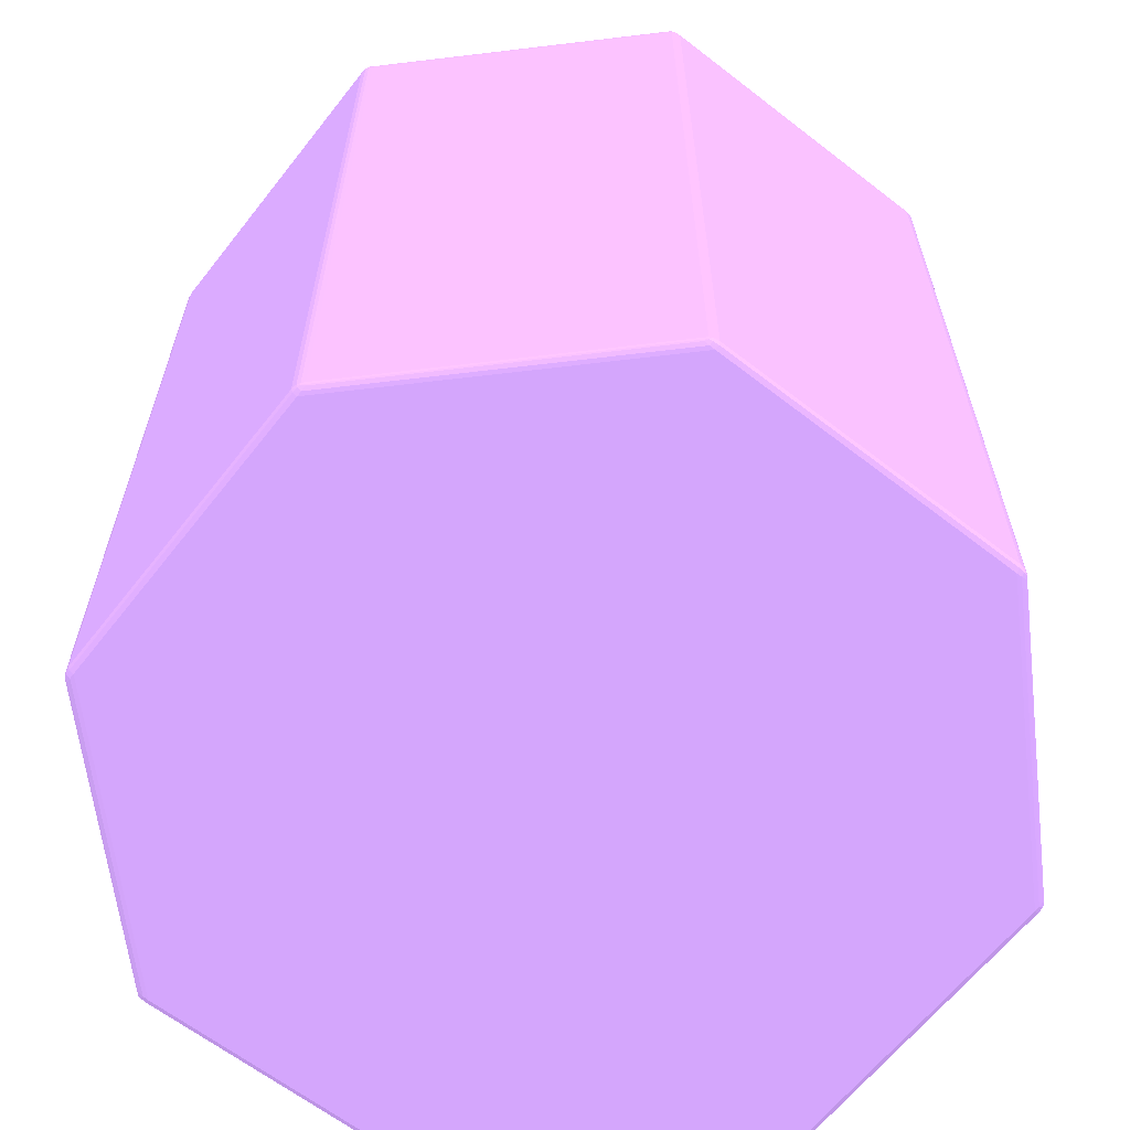
<metadata>
{"format":"obj","ext":"obj","renderer":"f3d","projection":"perspective","resolution":1024,"background":"white","views":[{"elev":-63.2,"azim":51.9,"up":"+Y"}]}
</metadata>
<code>
v -0.03538 -0.03726 -0.01407 0.5412 0.4235 0.6431
v -0.03529 -0.03775 -0.01457 0.5412 0.4235 0.6431
v -0.03537 -0.03775 -0.01407 0.5412 0.4235 0.6431
v -0.03538 -0.03726 0.01407 0.5412 0.4235 0.6431
v -0.03538 0.03733 -0.01407 0.5412 0.4235 0.6431
v -0.03514 -0.03775 -0.01488 0.5412 0.4235 0.6431
v -0.03512 -0.03804 -0.01486 0.5412 0.4235 0.6431
v -0.03518 -0.0381 -0.01457 0.5412 0.4235 0.6431
v -0.03529 0.03733 -0.01457 0.5412 0.4235 0.6431
v -0.03537 -0.03775 0.01407 0.5412 0.4235 0.6431
v -0.03522 -0.03813 -0.01407 0.5412 0.4235 0.6431
v -0.03529 -0.03775 0.01457 0.5412 0.4235 0.6431
v -0.03538 0.03733 0.01407 0.5412 0.4235 0.6431
v -0.03534 0.03782 -0.01407 0.5412 0.4235 0.6431
v -0.03527 0.03782 -0.01457 0.5412 0.4235 0.6431
v -0.03489 -0.03775 -0.01513 0.5412 0.4235 0.6431
v -0.03514 0.03733 -0.01488 0.5412 0.4235 0.6431
v -0.03413 -0.03804 -0.01585 0.5412 0.4235 0.6431
v -0.0348 -0.03811 -0.01504 0.5412 0.4235 0.6431
v -0.03482 -0.03823 -0.01457 0.5412 0.4235 0.6431
v -0.03513 0.03782 -0.01488 0.5412 0.4235 0.6431
v -0.03522 -0.03813 0.01407 0.5412 0.4235 0.6431
v -0.03518 -0.0381 0.01457 0.5412 0.4235 0.6431
v -0.03482 -0.03827 -0.01407 0.5412 0.4235 0.6431
v -0.03512 -0.03804 0.01486 0.5412 0.4235 0.6431
v -0.03514 -0.03775 0.01488 0.5412 0.4235 0.6431
v -0.03529 0.03733 0.01457 0.5412 0.4235 0.6431
v -0.03527 0.03782 0.01457 0.5412 0.4235 0.6431
v -0.03534 0.03782 0.01407 0.5412 0.4235 0.6431
v -0.03519 0.03817 -0.01407 0.5412 0.4235 0.6431
v -0.03516 0.03815 -0.01457 0.5412 0.4235 0.6431
v -0.03511 0.0381 -0.01486 0.5412 0.4235 0.6431
v -0.01513 -0.03775 -0.03489 0.5412 0.4235 0.6431
v -0.03489 0.03733 -0.01513 0.5412 0.4235 0.6431
v -0.01585 -0.03804 -0.03413 0.5412 0.4235 0.6431
v -0.01504 -0.03811 -0.0348 0.5412 0.4235 0.6431
v -0.01457 -0.03823 -0.03482 0.5412 0.4235 0.6431
v -0.03433 -0.03827 -0.01457 0.5412 0.4235 0.6431
v -0.03464 0.03782 -0.01538 0.5412 0.4235 0.6431
v -0.03482 -0.03827 0.01407 0.5412 0.4235 0.6431
v -0.03482 -0.03823 0.01457 0.5412 0.4235 0.6431
v -0.0348 -0.03811 0.01504 0.5412 0.4235 0.6431
v -0.03413 -0.03804 0.01585 0.5412 0.4235 0.6431
v -0.03489 -0.03775 0.01513 0.5412 0.4235 0.6431
v -0.03514 0.03733 0.01488 0.5412 0.4235 0.6431
v -0.03513 0.03782 0.01488 0.5412 0.4235 0.6431
v -0.03511 0.0381 0.01486 0.5412 0.4235 0.6431
v -0.03516 0.03815 0.01457 0.5412 0.4235 0.6431
v -0.03519 0.03817 0.01407 0.5412 0.4235 0.6431
v -0.03482 0.03827 -0.01407 0.5412 0.4235 0.6431
v -0.03482 0.03825 -0.01457 0.5412 0.4235 0.6431
v -0.0348 0.03816 -0.01504 0.5412 0.4235 0.6431
v -0.03431 0.03816 -0.01554 0.5412 0.4235 0.6431
v -0.03413 0.0381 -0.01585 0.5412 0.4235 0.6431
v -0.01488 -0.03775 -0.03514 0.5412 0.4235 0.6431
v -0.01486 -0.03804 -0.03512 0.5412 0.4235 0.6431
v -0.01513 0.03733 -0.03489 0.5412 0.4235 0.6431
v -0.01457 -0.0381 -0.03518 0.5412 0.4235 0.6431
v -0.01407 -0.03813 -0.03522 0.5412 0.4235 0.6431
v -0.01407 -0.03827 -0.03482 0.5412 0.4235 0.6431
v -0.01457 -0.03827 -0.03433 0.5412 0.4235 0.6431
v -0.01538 0.03782 -0.03464 0.5412 0.4235 0.6431
v -0.03433 -0.03827 0.01457 0.5412 0.4235 0.6431
v -0.01457 -0.03823 0.03482 0.5412 0.4235 0.6431
v -0.01504 -0.03811 0.0348 0.5412 0.4235 0.6431
v -0.01585 -0.03804 0.03413 0.5412 0.4235 0.6431
v -0.01513 -0.03775 0.03489 0.5412 0.4235 0.6431
v -0.03489 0.03733 0.01513 0.5412 0.4235 0.6431
v -0.03464 0.03782 0.01538 0.5412 0.4235 0.6431
v -0.03413 0.0381 0.01585 0.5412 0.4235 0.6431
v -0.03431 0.03816 0.01554 0.5412 0.4235 0.6431
v -0.0348 0.03816 0.01504 0.5412 0.4235 0.6431
v -0.03482 0.03825 0.01457 0.5412 0.4235 0.6431
v -0.03482 0.03827 0.01407 0.5412 0.4235 0.6431
v -0.01905 0.03847 -0.005679 0.5412 0.4235 0.6431
v -0.01898 0.03847 -0.006171 0.5412 0.4235 0.6431
v -0.01854 0.03847 -0.006614 0.5412 0.4235 0.6431
v -0.03433 0.03827 -0.01457 0.5412 0.4235 0.6431
v -0.01457 0.03825 -0.03482 0.5412 0.4235 0.6431
v -0.01554 0.03816 -0.03431 0.5412 0.4235 0.6431
v -0.01585 0.0381 -0.03413 0.5412 0.4235 0.6431
v -0.01457 -0.03775 -0.03529 0.5412 0.4235 0.6431
v -0.01488 0.03733 -0.03514 0.5412 0.4235 0.6431
v -0.01488 0.03782 -0.03513 0.5412 0.4235 0.6431
v -0.01407 -0.03775 -0.03537 0.5412 0.4235 0.6431
v 0.01407 -0.03813 -0.03522 0.5412 0.4235 0.6431
v 0.01407 -0.03827 -0.03482 0.5412 0.4235 0.6431
v -0.01486 0.0381 -0.03511 0.5412 0.4235 0.6431
v -0.01457 -0.03827 0.03433 0.5412 0.4235 0.6431
v -0.01407 -0.03813 0.03522 0.5412 0.4235 0.6431
v -0.01457 -0.0381 0.03518 0.5412 0.4235 0.6431
v -0.01407 -0.03827 0.03482 0.5412 0.4235 0.6431
v -0.01486 -0.03804 0.03512 0.5412 0.4235 0.6431
v -0.01488 -0.03775 0.03514 0.5412 0.4235 0.6431
v -0.01513 0.03733 0.03489 0.5412 0.4235 0.6431
v -0.01538 0.03782 0.03464 0.5412 0.4235 0.6431
v -0.01585 0.0381 0.03413 0.5412 0.4235 0.6431
v -0.01554 0.03816 0.03431 0.5412 0.4235 0.6431
v -0.01457 0.03825 0.03482 0.5412 0.4235 0.6431
v -0.03433 0.03827 0.01457 0.5412 0.4235 0.6431
v -0.01882 0.03847 0.006469 0.5412 0.4235 0.6431
v -0.01898 0.03847 0.006171 0.5412 0.4235 0.6431
v -0.01905 0.03847 0.005679 0.5412 0.4235 0.6431
v -0.01852 0.03847 -0.006628 0.5412 0.4235 0.6431
v -0.01407 0.03827 -0.03482 0.5412 0.4235 0.6431
v -0.01457 0.03827 -0.03433 0.5412 0.4235 0.6431
v -0.01407 0.03817 -0.03519 0.5412 0.4235 0.6431
v -0.01457 0.03815 -0.03516 0.5412 0.4235 0.6431
v -0.01504 0.03816 -0.0348 0.5412 0.4235 0.6431
v -0.01407 -0.03726 -0.03538 0.5412 0.4235 0.6431
v -0.01457 0.03733 -0.03529 0.5412 0.4235 0.6431
v -0.01457 0.03782 -0.03527 0.5412 0.4235 0.6431
v 0.01407 -0.03775 -0.03537 0.5412 0.4235 0.6431
v 0.01457 -0.03823 -0.03482 0.5412 0.4235 0.6431
v 0.01457 -0.0381 -0.03518 0.5412 0.4235 0.6431
v 0.01457 -0.03827 -0.03433 0.5412 0.4235 0.6431
v 0.01407 -0.03813 0.03522 0.5412 0.4235 0.6431
v -0.01407 -0.03775 0.03537 0.5412 0.4235 0.6431
v -0.01457 -0.03775 0.03529 0.5412 0.4235 0.6431
v 0.01407 -0.03827 0.03482 0.5412 0.4235 0.6431
v -0.01488 0.03733 0.03514 0.5412 0.4235 0.6431
v -0.01488 0.03782 0.03513 0.5412 0.4235 0.6431
v -0.01486 0.0381 0.03511 0.5412 0.4235 0.6431
v -0.01504 0.03816 0.0348 0.5412 0.4235 0.6431
v -0.01407 0.03827 0.03482 0.5412 0.4235 0.6431
v -0.01457 0.03827 0.03433 0.5412 0.4235 0.6431
v -0.01457 0.03815 0.03516 0.5412 0.4235 0.6431
v -0.01407 0.03817 0.03519 0.5412 0.4235 0.6431
v -0.01852 0.03847 0.006628 0.5412 0.4235 0.6431
v -0.01803 0.03847 -0.006705 0.5412 0.4235 0.6431
v 0.01407 0.03827 -0.03482 0.5412 0.4235 0.6431
v 0.01407 0.03817 -0.03519 0.5412 0.4235 0.6431
v -0.01407 0.03782 -0.03534 0.5412 0.4235 0.6431
v 0.01407 -0.03726 -0.03538 0.5412 0.4235 0.6431
v -0.01407 0.03733 -0.03538 0.5412 0.4235 0.6431
v 0.01457 -0.03775 -0.03529 0.5412 0.4235 0.6431
v 0.01504 -0.03811 -0.0348 0.5412 0.4235 0.6431
v 0.03482 -0.03823 -0.01457 0.5412 0.4235 0.6431
v 0.01486 -0.03804 -0.03512 0.5412 0.4235 0.6431
v 0.03433 -0.03827 -0.01457 0.5412 0.4235 0.6431
v 0.01457 -0.03823 0.03482 0.5412 0.4235 0.6431
v 0.01457 -0.0381 0.03518 0.5412 0.4235 0.6431
v 0.01407 -0.03775 0.03537 0.5412 0.4235 0.6431
v -0.01407 -0.03726 0.03538 0.5412 0.4235 0.6431
v -0.01457 0.03733 0.03529 0.5412 0.4235 0.6431
v 0.01457 -0.03827 0.03433 0.5412 0.4235 0.6431
v -0.01457 0.03782 0.03527 0.5412 0.4235 0.6431
v 0.01407 0.03827 0.03482 0.5412 0.4235 0.6431
v -0.01803 0.03847 0.006705 0.5412 0.4235 0.6431
v -0.01407 0.03782 0.03534 0.5412 0.4235 0.6431
v 0.01407 0.03817 0.03519 0.5412 0.4235 0.6431
v 0.01803 0.03847 -0.006705 0.5412 0.4235 0.6431
v 0.01852 0.03847 -0.006628 0.5412 0.4235 0.6431
v 0.01882 0.03847 -0.006469 0.5412 0.4235 0.6431
v 0.01457 0.03827 -0.03433 0.5412 0.4235 0.6431
v 0.01457 0.03825 -0.03482 0.5412 0.4235 0.6431
v 0.01457 0.03815 -0.03516 0.5412 0.4235 0.6431
v 0.01407 0.03782 -0.03534 0.5412 0.4235 0.6431
v 0.01407 0.03733 -0.03538 0.5412 0.4235 0.6431
v 0.01488 -0.03775 -0.03514 0.5412 0.4235 0.6431
v 0.01457 0.03733 -0.03529 0.5412 0.4235 0.6431
v 0.01585 -0.03804 -0.03413 0.5412 0.4235 0.6431
v 0.0348 -0.03811 -0.01504 0.5412 0.4235 0.6431
v 0.03518 -0.0381 -0.01457 0.5412 0.4235 0.6431
v 0.03522 -0.03813 -0.01407 0.5412 0.4235 0.6431
v 0.03482 -0.03827 -0.01407 0.5412 0.4235 0.6431
v 0.01513 -0.03775 -0.03489 0.5412 0.4235 0.6431
v 0.03482 -0.03823 0.01457 0.5412 0.4235 0.6431
v 0.01504 -0.03811 0.0348 0.5412 0.4235 0.6431
v 0.01486 -0.03804 0.03512 0.5412 0.4235 0.6431
v 0.01457 -0.03775 0.03529 0.5412 0.4235 0.6431
v 0.01407 -0.03726 0.03538 0.5412 0.4235 0.6431
v -0.01407 0.03733 0.03538 0.5412 0.4235 0.6431
v 0.03433 -0.03827 0.01457 0.5412 0.4235 0.6431
v 0.01457 0.03827 0.03433 0.5412 0.4235 0.6431
v 0.01854 0.03847 0.006614 0.5412 0.4235 0.6431
v 0.01852 0.03847 0.006628 0.5412 0.4235 0.6431
v 0.01803 0.03847 0.006705 0.5412 0.4235 0.6431
v 0.01457 0.03825 0.03482 0.5412 0.4235 0.6431
v 0.01407 0.03782 0.03534 0.5412 0.4235 0.6431
v 0.01457 0.03815 0.03516 0.5412 0.4235 0.6431
v 0.01898 0.03847 -0.006171 0.5412 0.4235 0.6431
v 0.03482 0.03827 -0.01407 0.5412 0.4235 0.6431
v 0.03433 0.03827 -0.01457 0.5412 0.4235 0.6431
v 0.03482 0.03825 -0.01457 0.5412 0.4235 0.6431
v 0.01554 0.03816 -0.03431 0.5412 0.4235 0.6431
v 0.01504 0.03816 -0.0348 0.5412 0.4235 0.6431
v 0.01486 0.0381 -0.03511 0.5412 0.4235 0.6431
v 0.01457 0.03782 -0.03527 0.5412 0.4235 0.6431
v 0.01488 0.03733 -0.03514 0.5412 0.4235 0.6431
v 0.01488 0.03782 -0.03513 0.5412 0.4235 0.6431
v 0.03413 -0.03804 -0.01585 0.5412 0.4235 0.6431
v 0.03512 -0.03804 -0.01486 0.5412 0.4235 0.6431
v 0.03529 -0.03775 -0.01457 0.5412 0.4235 0.6431
v 0.03537 -0.03775 -0.01407 0.5412 0.4235 0.6431
v 0.03522 -0.03813 0.01407 0.5412 0.4235 0.6431
v 0.03482 -0.03827 0.01407 0.5412 0.4235 0.6431
v 0.03489 -0.03775 -0.01513 0.5412 0.4235 0.6431
v 0.01513 0.03733 -0.03489 0.5412 0.4235 0.6431
v 0.03518 -0.0381 0.01457 0.5412 0.4235 0.6431
v 0.0348 -0.03811 0.01504 0.5412 0.4235 0.6431
v 0.01585 -0.03804 0.03413 0.5412 0.4235 0.6431
v 0.01513 -0.03775 0.03489 0.5412 0.4235 0.6431
v 0.01488 -0.03775 0.03514 0.5412 0.4235 0.6431
v 0.01457 0.03733 0.03529 0.5412 0.4235 0.6431
v 0.01407 0.03733 0.03538 0.5412 0.4235 0.6431
v 0.03433 0.03827 0.01457 0.5412 0.4235 0.6431
v 0.03482 0.03827 0.01407 0.5412 0.4235 0.6431
v 0.01898 0.03847 0.006171 0.5412 0.4235 0.6431
v 0.03482 0.03825 0.01457 0.5412 0.4235 0.6431
v 0.01504 0.03816 0.0348 0.5412 0.4235 0.6431
v 0.01554 0.03816 0.03431 0.5412 0.4235 0.6431
v 0.01457 0.03782 0.03527 0.5412 0.4235 0.6431
v 0.01486 0.0381 0.03511 0.5412 0.4235 0.6431
v 0.01905 0.03847 -0.005679 0.5412 0.4235 0.6431
v 0.03519 0.03817 -0.01407 0.5412 0.4235 0.6431
v 0.03516 0.03815 -0.01457 0.5412 0.4235 0.6431
v 0.0348 0.03816 -0.01504 0.5412 0.4235 0.6431
v 0.03431 0.03816 -0.01554 0.5412 0.4235 0.6431
v 0.01585 0.0381 -0.03413 0.5412 0.4235 0.6431
v 0.01538 0.03782 -0.03464 0.5412 0.4235 0.6431
v 0.03514 -0.03775 -0.01488 0.5412 0.4235 0.6431
v 0.03538 -0.03726 -0.01407 0.5412 0.4235 0.6431
v 0.03529 0.03733 -0.01457 0.5412 0.4235 0.6431
v 0.03537 -0.03775 0.01407 0.5412 0.4235 0.6431
v 0.03489 0.03733 -0.01513 0.5412 0.4235 0.6431
v 0.03529 -0.03775 0.01457 0.5412 0.4235 0.6431
v 0.03512 -0.03804 0.01486 0.5412 0.4235 0.6431
v 0.03413 -0.03804 0.01585 0.5412 0.4235 0.6431
v 0.03489 -0.03775 0.01513 0.5412 0.4235 0.6431
v 0.01513 0.03733 0.03489 0.5412 0.4235 0.6431
v 0.01488 0.03733 0.03514 0.5412 0.4235 0.6431
v 0.01488 0.03782 0.03513 0.5412 0.4235 0.6431
v 0.03519 0.03817 0.01407 0.5412 0.4235 0.6431
v 0.01905 0.03847 0.005679 0.5412 0.4235 0.6431
v 0.03431 0.03816 0.01554 0.5412 0.4235 0.6431
v 0.0348 0.03816 0.01504 0.5412 0.4235 0.6431
v 0.03516 0.03815 0.01457 0.5412 0.4235 0.6431
v 0.01585 0.0381 0.03413 0.5412 0.4235 0.6431
v 0.01538 0.03782 0.03464 0.5412 0.4235 0.6431
v 0.03534 0.03782 -0.01407 0.5412 0.4235 0.6431
v 0.03511 0.0381 -0.01486 0.5412 0.4235 0.6431
v 0.03527 0.03782 -0.01457 0.5412 0.4235 0.6431
v 0.03413 0.0381 -0.01585 0.5412 0.4235 0.6431
v 0.03464 0.03782 -0.01538 0.5412 0.4235 0.6431
v 0.03514 0.03733 -0.01488 0.5412 0.4235 0.6431
v 0.03538 -0.03726 0.01407 0.5412 0.4235 0.6431
v 0.03538 0.03733 -0.01407 0.5412 0.4235 0.6431
v 0.03513 0.03782 -0.01488 0.5412 0.4235 0.6431
v 0.03514 -0.03775 0.01488 0.5412 0.4235 0.6431
v 0.03529 0.03733 0.01457 0.5412 0.4235 0.6431
v 0.03489 0.03733 0.01513 0.5412 0.4235 0.6431
v 0.03534 0.03782 0.01407 0.5412 0.4235 0.6431
v 0.03413 0.0381 0.01585 0.5412 0.4235 0.6431
v 0.03511 0.0381 0.01486 0.5412 0.4235 0.6431
v 0.03527 0.03782 0.01457 0.5412 0.4235 0.6431
v 0.03464 0.03782 0.01538 0.5412 0.4235 0.6431
v 0.03538 0.03733 0.01407 0.5412 0.4235 0.6431
v 0.03514 0.03733 0.01488 0.5412 0.4235 0.6431
v 0.03513 0.03782 0.01488 0.5412 0.4235 0.6431
f 1 2 3
f 1 3 10
f 1 10 4
f 1 4 13
f 1 13 5
f 1 5 9
f 1 9 2
f 2 6 7
f 2 7 8
f 2 8 3
f 2 9 17
f 2 17 6
f 3 8 11
f 3 11 22
f 3 22 10
f 4 10 12
f 4 12 27
f 4 27 13
f 5 13 29
f 5 29 14
f 5 14 15
f 5 15 9
f 6 16 7
f 6 17 34
f 6 34 16
f 7 18 19
f 7 19 8
f 7 16 18
f 8 19 20
f 8 20 11
f 9 15 21
f 9 21 17
f 10 22 23
f 10 23 12
f 11 20 24
f 11 24 40
f 11 40 22
f 12 23 25
f 12 25 26
f 12 26 45
f 12 45 27
f 13 27 28
f 13 28 29
f 14 29 49
f 14 49 30
f 14 30 31
f 14 31 15
f 15 31 32
f 15 32 21
f 16 33 35
f 16 35 18
f 16 34 57
f 16 57 33
f 17 21 34
f 18 35 36
f 18 36 19
f 19 36 37
f 19 37 20
f 20 37 61
f 20 61 38
f 20 38 24
f 21 32 39
f 21 39 34
f 22 40 41
f 22 41 23
f 23 41 42
f 23 42 25
f 24 38 61
f 24 61 60
f 24 60 87
f 24 87 116
f 24 116 140
f 24 140 166
f 24 166 197
f 24 197 174
f 24 174 146
f 24 146 120
f 24 120 92
f 24 92 89
f 24 89 63
f 24 63 40
f 25 42 43
f 25 43 44
f 25 44 26
f 26 44 68
f 26 68 45
f 27 45 46
f 27 46 28
f 28 46 47
f 28 47 48
f 28 48 29
f 29 48 49
f 30 49 74
f 30 74 50
f 30 50 51
f 30 51 31
f 31 51 52
f 31 52 32
f 32 52 53
f 32 53 54
f 32 54 39
f 33 55 56
f 33 56 35
f 33 57 83
f 33 83 55
f 34 39 62
f 34 62 57
f 35 56 36
f 36 56 58
f 36 58 37
f 37 58 59
f 37 59 60
f 37 60 61
f 39 54 81
f 39 81 62
f 40 63 41
f 41 64 65
f 41 65 42
f 41 63 89
f 41 89 64
f 42 65 66
f 42 66 43
f 43 66 67
f 43 67 44
f 44 67 95
f 44 95 68
f 45 68 46
f 46 69 47
f 46 68 69
f 47 70 71
f 47 71 72
f 47 72 48
f 47 69 70
f 48 72 73
f 48 73 49
f 49 73 74
f 50 74 103
f 50 103 75
f 50 75 76
f 50 76 77
f 50 77 78
f 50 78 51
f 51 53 52
f 51 78 106
f 51 106 79
f 51 79 80
f 51 80 53
f 53 80 81
f 53 81 54
f 55 82 56
f 55 83 111
f 55 111 82
f 56 82 58
f 57 62 84
f 57 84 83
f 58 82 85
f 58 85 59
f 59 86 87
f 59 87 60
f 59 85 113
f 59 113 86
f 62 81 88
f 62 88 84
f 64 90 91
f 64 91 65
f 64 89 92
f 64 92 90
f 65 91 93
f 65 93 66
f 66 93 67
f 67 93 94
f 67 94 121
f 67 121 95
f 68 95 96
f 68 96 69
f 69 96 97
f 69 97 70
f 70 97 98
f 70 98 71
f 71 98 99
f 71 99 73
f 71 73 72
f 73 99 126
f 73 126 100
f 73 100 74
f 74 100 101
f 74 101 102
f 74 102 103
f 75 103 102
f 75 102 101
f 75 101 129
f 75 129 149
f 75 149 178
f 75 178 177
f 75 177 176
f 75 176 209
f 75 209 235
f 75 235 215
f 75 215 182
f 75 182 154
f 75 154 153
f 75 153 152
f 75 152 130
f 75 130 104
f 75 104 77
f 75 77 76
f 77 104 105
f 77 105 106
f 77 106 78
f 79 106 105
f 79 105 107
f 79 107 108
f 79 108 109
f 79 109 80
f 80 109 88
f 80 88 81
f 82 110 85
f 82 111 135
f 82 135 110
f 83 84 111
f 84 88 112
f 84 112 111
f 85 110 134
f 85 134 113
f 86 114 87
f 86 113 115
f 86 115 114
f 87 114 116
f 88 109 108
f 88 108 112
f 90 92 120
f 90 120 117
f 90 117 143
f 90 143 118
f 90 118 91
f 91 118 119
f 91 119 93
f 93 119 94
f 94 119 145
f 94 145 121
f 95 121 122
f 95 122 96
f 96 122 123
f 96 123 97
f 97 123 98
f 98 123 124
f 98 124 99
f 99 125 126
f 99 124 127
f 99 127 128
f 99 128 125
f 100 126 101
f 101 126 125
f 101 125 129
f 104 130 105
f 105 130 152
f 105 152 131
f 105 131 132
f 105 132 107
f 107 132 158
f 107 158 133
f 107 133 108
f 108 133 112
f 110 135 159
f 110 159 134
f 111 112 135
f 112 133 135
f 113 136 115
f 113 134 136
f 114 115 137
f 114 137 163
f 114 163 138
f 114 138 140
f 114 140 116
f 115 136 139
f 115 139 137
f 117 120 141
f 117 141 142
f 117 142 143
f 118 143 172
f 118 172 144
f 118 144 119
f 119 144 173
f 119 173 145
f 120 146 141
f 121 145 122
f 122 145 147
f 122 147 123
f 123 147 127
f 123 127 124
f 125 128 151
f 125 151 148
f 125 148 178
f 125 178 149
f 125 149 129
f 127 147 150
f 127 150 128
f 128 150 180
f 128 180 151
f 131 152 153
f 131 153 154
f 131 154 155
f 131 155 156
f 131 156 132
f 132 157 158
f 132 156 157
f 133 158 159
f 133 159 135
f 134 159 161
f 134 161 136
f 136 160 139
f 136 161 190
f 136 190 160
f 137 139 162
f 137 162 192
f 137 192 163
f 138 163 164
f 138 164 165
f 138 165 166
f 138 166 140
f 139 160 167
f 139 167 162
f 141 168 201
f 141 201 169
f 141 169 142
f 141 146 174
f 141 174 168
f 142 169 170
f 142 170 171
f 142 171 143
f 143 171 172
f 144 172 206
f 144 206 173
f 145 173 147
f 147 173 150
f 148 175 176
f 148 176 177
f 148 177 178
f 148 151 179
f 148 179 175
f 150 173 206
f 150 206 180
f 151 180 181
f 151 181 179
f 154 182 183
f 154 183 184
f 154 184 155
f 155 184 185
f 155 185 156
f 156 185 219
f 156 219 186
f 156 186 187
f 156 187 157
f 157 187 188
f 157 188 189
f 157 189 158
f 158 189 159
f 159 189 161
f 160 190 199
f 160 199 167
f 161 189 191
f 161 191 190
f 162 167 198
f 162 198 192
f 163 192 193
f 163 193 164
f 164 193 194
f 164 194 195
f 164 195 165
f 165 196 197
f 165 197 166
f 165 195 225
f 165 225 196
f 167 199 226
f 167 226 198
f 168 196 200
f 168 200 201
f 168 174 197
f 168 197 196
f 169 201 229
f 169 229 202
f 169 202 170
f 170 202 203
f 170 203 204
f 170 204 171
f 171 204 232
f 171 232 205
f 171 205 206
f 171 206 172
f 175 179 210
f 175 210 207
f 175 207 176
f 176 207 208
f 176 208 209
f 179 181 211
f 179 211 212
f 179 212 236
f 179 236 210
f 180 206 213
f 180 213 181
f 181 213 214
f 181 214 211
f 182 215 183
f 183 215 235
f 183 235 208
f 183 208 234
f 183 234 216
f 183 216 185
f 183 185 184
f 185 216 217
f 185 217 218
f 185 218 219
f 186 219 244
f 186 244 220
f 186 220 188
f 186 188 187
f 188 220 221
f 188 221 191
f 188 191 189
f 190 191 199
f 191 221 199
f 192 198 193
f 193 198 222
f 193 222 194
f 194 223 195
f 194 222 246
f 194 246 224
f 194 224 248
f 194 248 223
f 195 223 247
f 195 247 225
f 196 225 200
f 198 226 246
f 198 246 222
f 199 221 245
f 199 245 226
f 200 225 227
f 200 227 228
f 200 228 201
f 201 228 229
f 202 229 230
f 202 230 203
f 203 230 252
f 203 252 231
f 203 231 232
f 203 232 204
f 205 232 233
f 205 233 213
f 205 213 206
f 207 210 208
f 208 210 234
f 208 235 209
f 210 236 237
f 210 237 238
f 210 238 234
f 211 214 212
f 212 214 239
f 212 239 254
f 212 254 236
f 213 233 214
f 214 233 240
f 214 240 239
f 216 234 253
f 216 253 241
f 216 241 217
f 217 242 218
f 217 241 243
f 217 243 242
f 218 242 219
f 219 242 244
f 220 244 245
f 220 245 221
f 223 248 258
f 223 258 247
f 224 246 249
f 224 249 243
f 224 243 248
f 225 247 227
f 226 245 249
f 226 249 246
f 227 250 228
f 227 247 258
f 227 258 251
f 227 251 259
f 227 259 250
f 228 250 230
f 228 230 229
f 230 250 259
f 230 259 252
f 231 252 257
f 231 257 240
f 231 240 233
f 231 233 232
f 234 238 253
f 236 254 255
f 236 255 237
f 237 255 238
f 238 255 256
f 238 256 253
f 239 240 257
f 239 257 254
f 241 253 258
f 241 258 248
f 241 248 243
f 242 243 249
f 242 249 245
f 242 245 244
f 251 258 256
f 251 256 260
f 251 260 259
f 252 259 260
f 252 260 257
f 253 256 258
f 254 257 255
f 255 257 260
f 255 260 256

</code>
